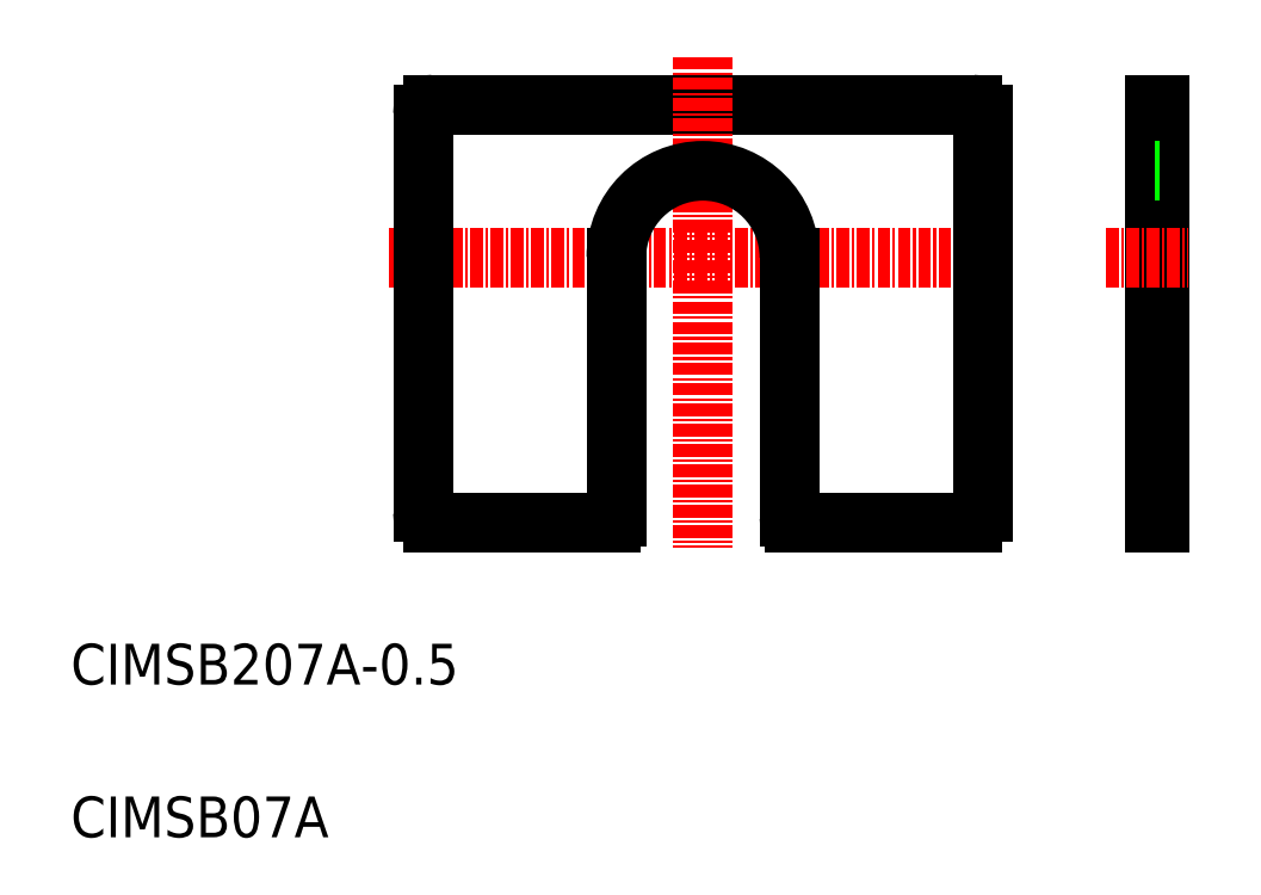
<metadata>
{"format":"dxf","ext":"dxf","renderer":"ezdxf+matplotlib","layout":"modelspace","background":"white","min_lineweight":24,"dpi":150}
</metadata>
<code>
0
SECTION
2
ENTITIES
0
LINE
8
0
10
45.59
20
81.95
30
0
11
98.59
21
81.95
31
0
0
LINE
8
0
10
45.59
20
40.95
30
0
11
63.09
21
40.95
31
0
0
LINE
8
CENTER
10
41.25
20
66.95
30
0
11
102.8
21
66.95
31
0
0
TEXT
8
0
10
10
20
10
30
0
40
4
1
CIMSB07A
0
TEXT
8
0
10
10
20
25
30
0
40
4
1
CIMSB207A-0.5
0
LINE
8
0
10
44.59
20
80.95
30
0
11
44.59
21
41.95
31
0
0
ARC
8
0
10
45.59
20
41.95
30
0
40
1
50
180
51
270
0
ARC
8
0
10
45.59
20
80.95
30
0
40
1
50
90
51
180
0
LINE
8
CENTER
10
72.09
20
86.63
30
0
11
72.09
21
38.44
31
0
0
ARC
8
0
10
72.09
20
66.95
30
0
40
8.5
50
9.6e-14
51
180
0
LINE
8
0
10
99.59
20
80.95
30
0
11
99.59
21
41.95
31
0
0
LINE
8
0
10
63.59
20
66.95
30
0
11
63.59
21
41.45
31
0
0
ARC
8
0
10
63.09
20
41.45
30
0
40
0.5
50
270
51
0
0
LINE
8
0
10
80.59
20
66.95
30
0
11
80.59
21
41.45
31
0
0
LINE
8
0
10
81.09
20
40.95
30
0
11
98.59
21
40.95
31
0
0
ARC
8
0
10
81.09
20
41.45
30
0
40
0.5
50
180
51
270
0
ARC
8
0
10
98.59
20
41.95
30
0
40
1
50
270
51
0
0
ARC
8
0
10
98.59
20
80.95
30
0
40
1
50
0
51
90
0
LINE
8
0
10
116.5
20
81.95
30
0
11
116.5
21
40.95
31
0
0
LINE
8
0
10
117
20
81.95
30
0
11
117
21
40.95
31
0
0
LINE
8
0
10
116.5
20
40.95
30
0
11
117
21
40.95
31
0
0
LINE
8
0
10
116.5
20
61.45
30
0
11
116.5
21
61.45
31
0
0
LINE
8
CENTER
10
111.7
20
66.95
30
0
11
119.8
21
66.95
31
0
0
LINE
8
0
10
116.5
20
71.7
30
0
11
116.5
21
71.7
31
0
0
LINE
8
0
10
116.5
20
81.95
30
0
11
117
21
81.95
31
0
0
LINE
8
0
10
116.5
20
75.45
30
0
11
117
21
75.45
31
0
0
ENDSEC
0
EOF

</code>
